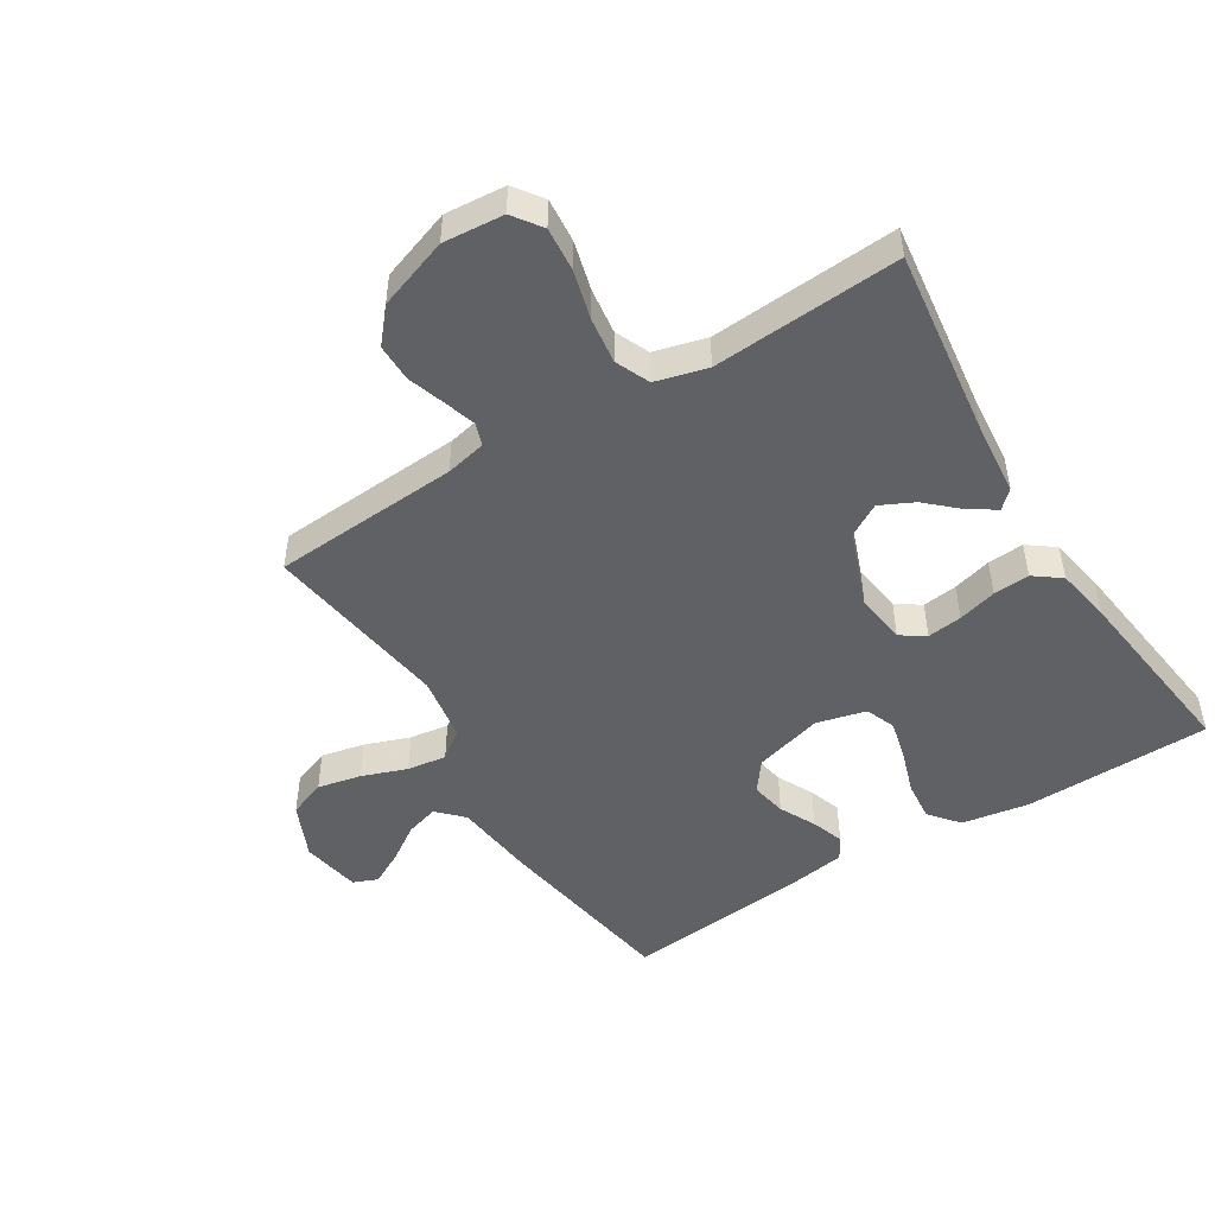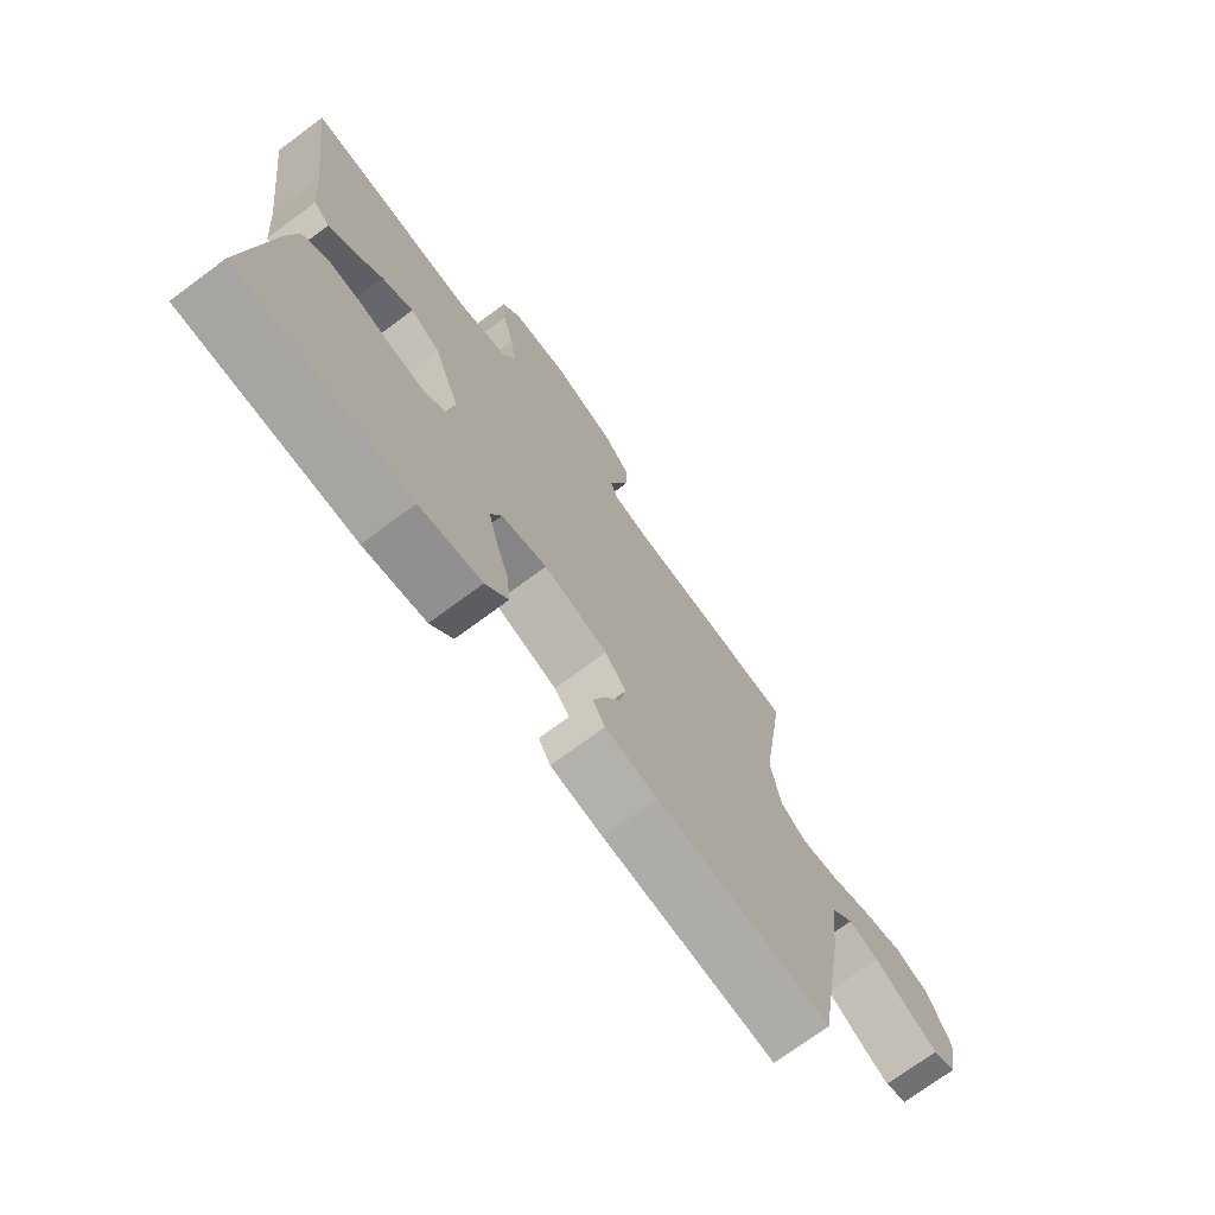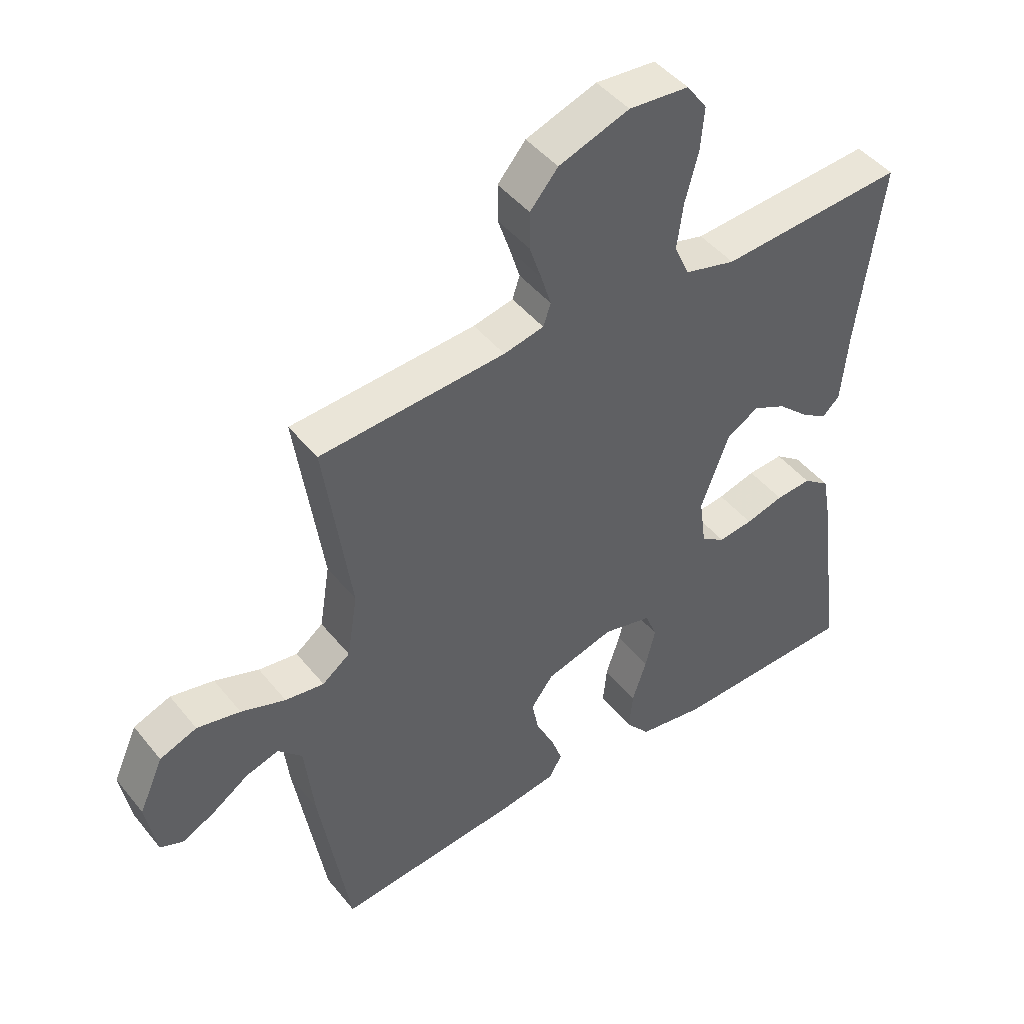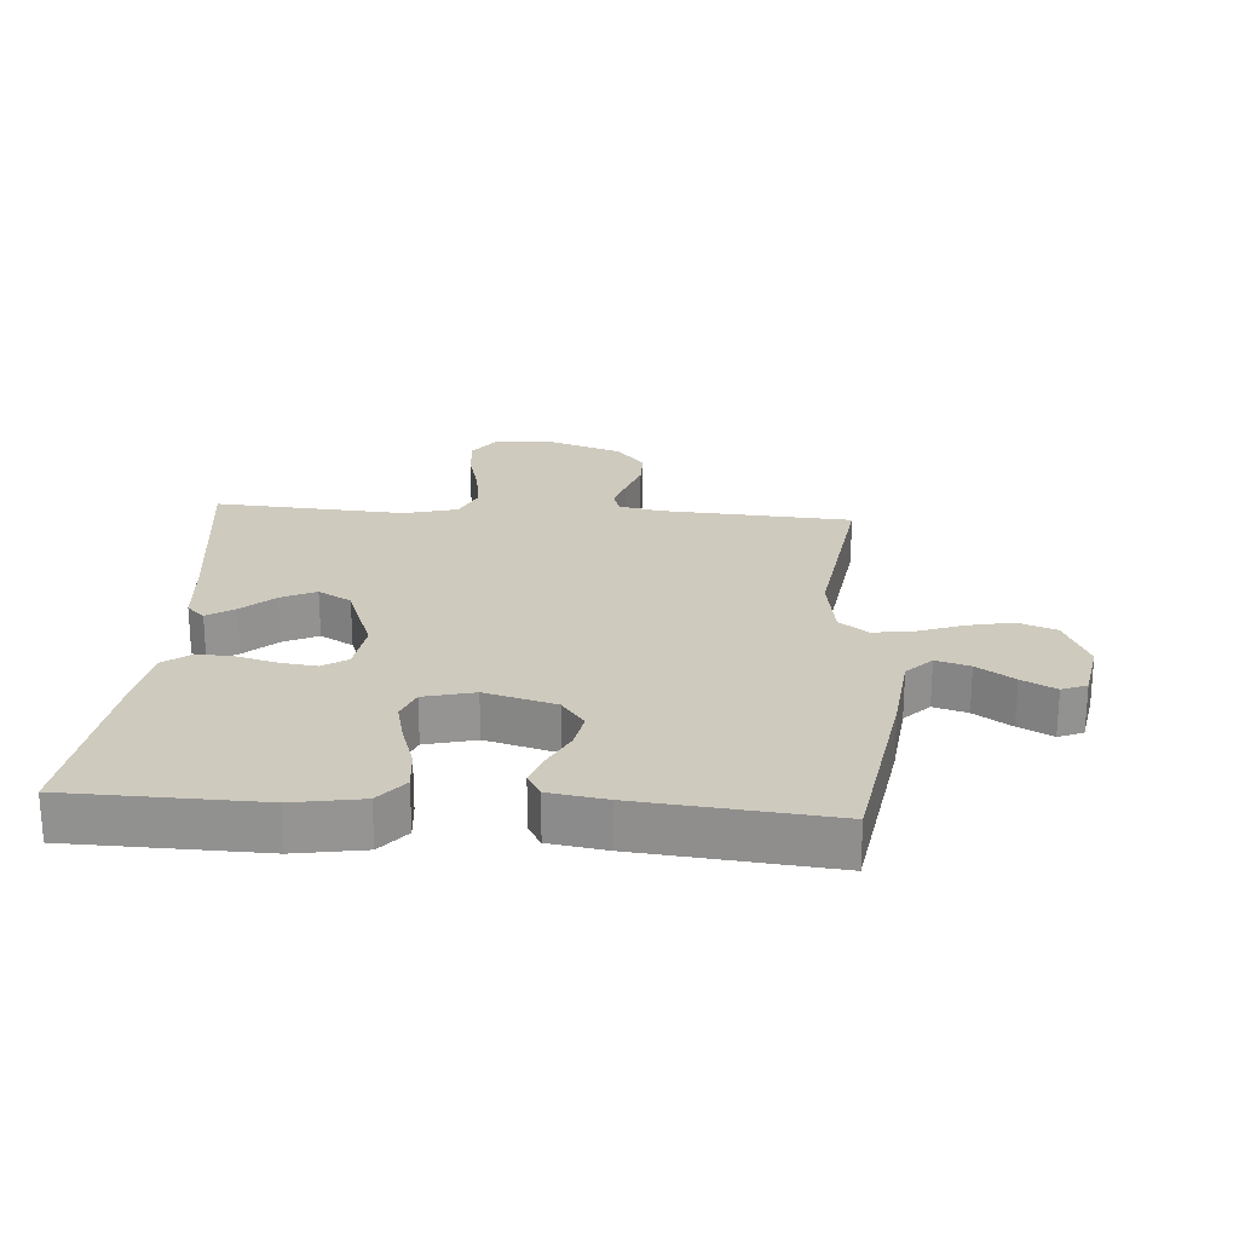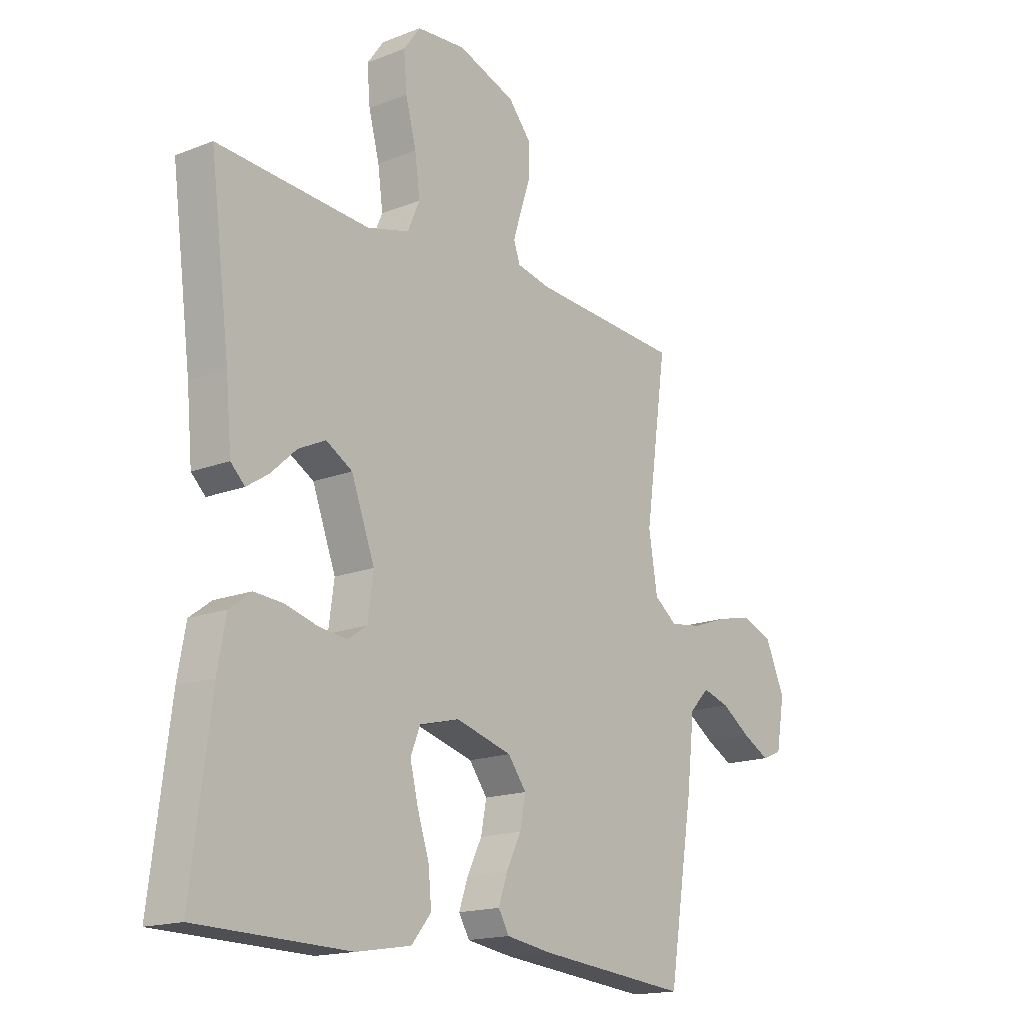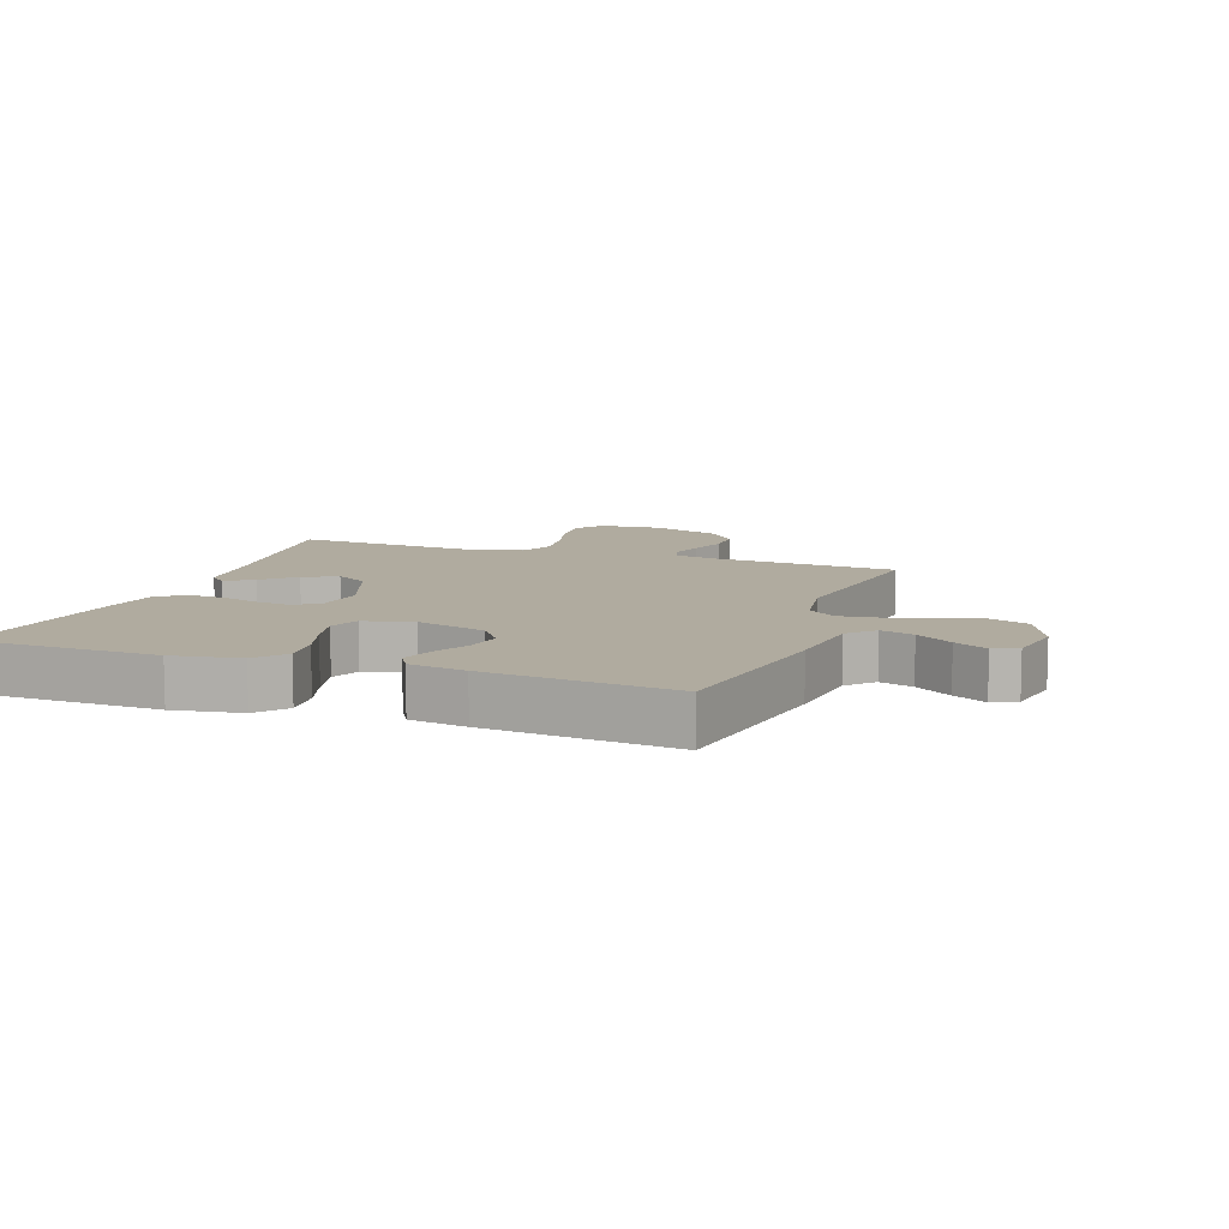
<metadata>
{"format":"obj","ext":"obj","renderer":"f3d","projection":"perspective","resolution":1024,"background":"white","views":[{"elev":-48.8,"azim":31.8,"up":"+Y"},{"elev":-73.0,"azim":126.5,"up":"+Z"},{"elev":45.7,"azim":-36.4,"up":"+Z"},{"elev":23.2,"azim":-175.9,"up":"+Y"},{"elev":-16.7,"azim":128.5,"up":"+Z"},{"elev":9.7,"azim":-160.3,"up":"+Y"}]}
</metadata>
<code>
v -0.5 0.07 0.5
v -0.2 0.07 0.519
v -0.135 0.07 0.533
v -0.123 0.07 0.569
v -0.139 0.07 0.621
v -0.159 0.07 0.681
v -0.159 0.07 0.741
v -0.114 0.07 0.794
v 0 0.07 0.834
v 0.097 0.07 0.826
v 0.13 0.07 0.78
v 0.124 0.07 0.71
v 0.103 0.07 0.631
v 0.093 0.07 0.557
v 0.117 0.07 0.502
v 0.2 0.07 0.48
v 0.5 0.07 0.5
v 0.461 0.07 0.2
v 0.45 0.07 0.08
v 0.422 0.07 0.053
v 0.379 0.07 0.081
v 0.329 0.07 0.127
v 0.275 0.07 0.153
v 0.223 0.07 0.123
v 0.177 0.07 0
v 0.188 0.07 -0.081
v 0.227 0.07 -0.107
v 0.283 0.07 -0.1
v 0.345 0.07 -0.083
v 0.403 0.07 -0.079
v 0.446 0.07 -0.111
v 0.462 0.07 -0.2
v 0.5 0.07 -0.5
v 0.2 0.07 -0.507
v 0.092 0.07 -0.489
v 0.053 0.07 -0.442
v 0.059 0.07 -0.378
v 0.082 0.07 -0.308
v 0.098 0.07 -0.243
v 0.079 0.07 -0.195
v 0 0.07 -0.175
v -0.111 0.07 -0.206
v -0.147 0.07 -0.254
v -0.136 0.07 -0.311
v -0.107 0.07 -0.369
v -0.089 0.07 -0.421
v -0.11 0.07 -0.457
v -0.2 0.07 -0.471
v -0.5 0.07 -0.5
v -0.549 0.07 -0.2
v -0.564 0.07 -0.068
v -0.603 0.07 -0.028
v -0.656 0.07 -0.044
v -0.714 0.07 -0.083
v -0.767 0.07 -0.111
v -0.806 0.07 -0.095
v -0.823 0.07 0
v -0.784 0.07 0.088
v -0.724 0.07 0.111
v -0.654 0.07 0.096
v -0.582 0.07 0.07
v -0.519 0.07 0.061
v -0.474 0.07 0.095
v -0.457 0.07 0.2
v -0.5 0 0.5
v -0.2 0 0.519
v -0.135 0 0.533
v -0.123 0 0.569
v -0.139 0 0.621
v -0.159 0 0.681
v -0.159 0 0.741
v -0.114 0 0.794
v 0 0 0.834
v 0.097 0 0.826
v 0.13 0 0.78
v 0.124 0 0.71
v 0.103 0 0.631
v 0.093 0 0.557
v 0.117 0 0.502
v 0.2 0 0.48
v 0.5 0 0.5
v 0.461 0 0.2
v 0.45 0 0.08
v 0.422 0 0.053
v 0.379 0 0.081
v 0.329 0 0.127
v 0.275 0 0.153
v 0.223 0 0.123
v 0.177 0 0
v 0.188 0 -0.081
v 0.227 0 -0.107
v 0.283 0 -0.1
v 0.345 0 -0.083
v 0.403 0 -0.079
v 0.446 0 -0.111
v 0.462 0 -0.2
v 0.5 0 -0.5
v 0.2 0 -0.507
v 0.092 0 -0.489
v 0.053 0 -0.442
v 0.059 0 -0.378
v 0.082 0 -0.308
v 0.098 0 -0.243
v 0.079 0 -0.195
v 0 0 -0.175
v -0.111 0 -0.206
v -0.147 0 -0.254
v -0.136 0 -0.311
v -0.107 0 -0.369
v -0.089 0 -0.421
v -0.11 0 -0.457
v -0.2 0 -0.471
v -0.5 0 -0.5
v -0.549 0 -0.2
v -0.564 0 -0.068
v -0.603 0 -0.028
v -0.656 0 -0.044
v -0.714 0 -0.083
v -0.767 0 -0.111
v -0.806 0 -0.095
v -0.823 0 0
v -0.784 0 0.088
v -0.724 0 0.111
v -0.654 0 0.096
v -0.582 0 0.07
v -0.519 0 0.061
v -0.474 0 0.095
v -0.457 0 0.2
f 58 59 60 61
f 58 61 62
f 57 58 62
f 56 57 62
f 53 54 55 56
f 53 56 62
f 52 53 62 63
f 48 49 50 51
f 46 47 48 51
f 44 45 46 51
f 43 44 51 52
f 42 43 52 63
f 35 36 37 38
f 35 38 39
f 34 35 39
f 33 34 39
f 32 33 39 40
f 28 29 30 31
f 27 28 31 32
f 19 20 21 22
f 18 19 22 23
f 16 17 18 23
f 15 16 23 24
f 10 11 12 13
f 10 13 14
f 9 10 14
f 8 9 14
f 5 6 7 8
f 4 5 8 14
f 3 4 14 15
f 64 1 2
f 41 42 63 64
f 27 32 40 41
f 26 27 41 64
f 25 26 64 2
f 15 24 25
f 2 3 15 25
f 125 124 123 122
f 126 125 122
f 126 122 121
f 126 121 120
f 120 119 118 117
f 126 120 117
f 127 126 117 116
f 115 114 113 112
f 115 112 111 110
f 115 110 109 108
f 116 115 108 107
f 127 116 107 106
f 102 101 100 99
f 103 102 99
f 103 99 98
f 103 98 97
f 104 103 97 96
f 95 94 93 92
f 96 95 92 91
f 86 85 84 83
f 87 86 83 82
f 87 82 81 80
f 88 87 80 79
f 77 76 75 74
f 78 77 74
f 78 74 73
f 78 73 72
f 72 71 70 69
f 78 72 69 68
f 79 78 68 67
f 66 65 128
f 128 127 106 105
f 105 104 96 91
f 128 105 91 90
f 66 128 90 89
f 89 88 79
f 89 79 67 66
f 1 65 66 2
f 2 66 67 3
f 3 67 68 4
f 4 68 69 5
f 5 69 70 6
f 6 70 71 7
f 7 71 72 8
f 8 72 73 9
f 9 73 74 10
f 10 74 75 11
f 11 75 76 12
f 12 76 77 13
f 13 77 78 14
f 14 78 79 15
f 15 79 80 16
f 16 80 81 17
f 17 81 82 18
f 18 82 83 19
f 19 83 84 20
f 20 84 85 21
f 21 85 86 22
f 22 86 87 23
f 23 87 88 24
f 24 88 89 25
f 25 89 90 26
f 26 90 91 27
f 27 91 92 28
f 28 92 93 29
f 29 93 94 30
f 30 94 95 31
f 31 95 96 32
f 32 96 97 33
f 33 97 98 34
f 34 98 99 35
f 35 99 100 36
f 36 100 101 37
f 37 101 102 38
f 38 102 103 39
f 39 103 104 40
f 40 104 105 41
f 41 105 106 42
f 42 106 107 43
f 43 107 108 44
f 44 108 109 45
f 45 109 110 46
f 46 110 111 47
f 47 111 112 48
f 48 112 113 49
f 49 113 114 50
f 50 114 115 51
f 51 115 116 52
f 52 116 117 53
f 53 117 118 54
f 54 118 119 55
f 55 119 120 56
f 56 120 121 57
f 57 121 122 58
f 58 122 123 59
f 59 123 124 60
f 60 124 125 61
f 61 125 126 62
f 62 126 127 63
f 63 127 128 64
f 64 128 65 1

</code>
